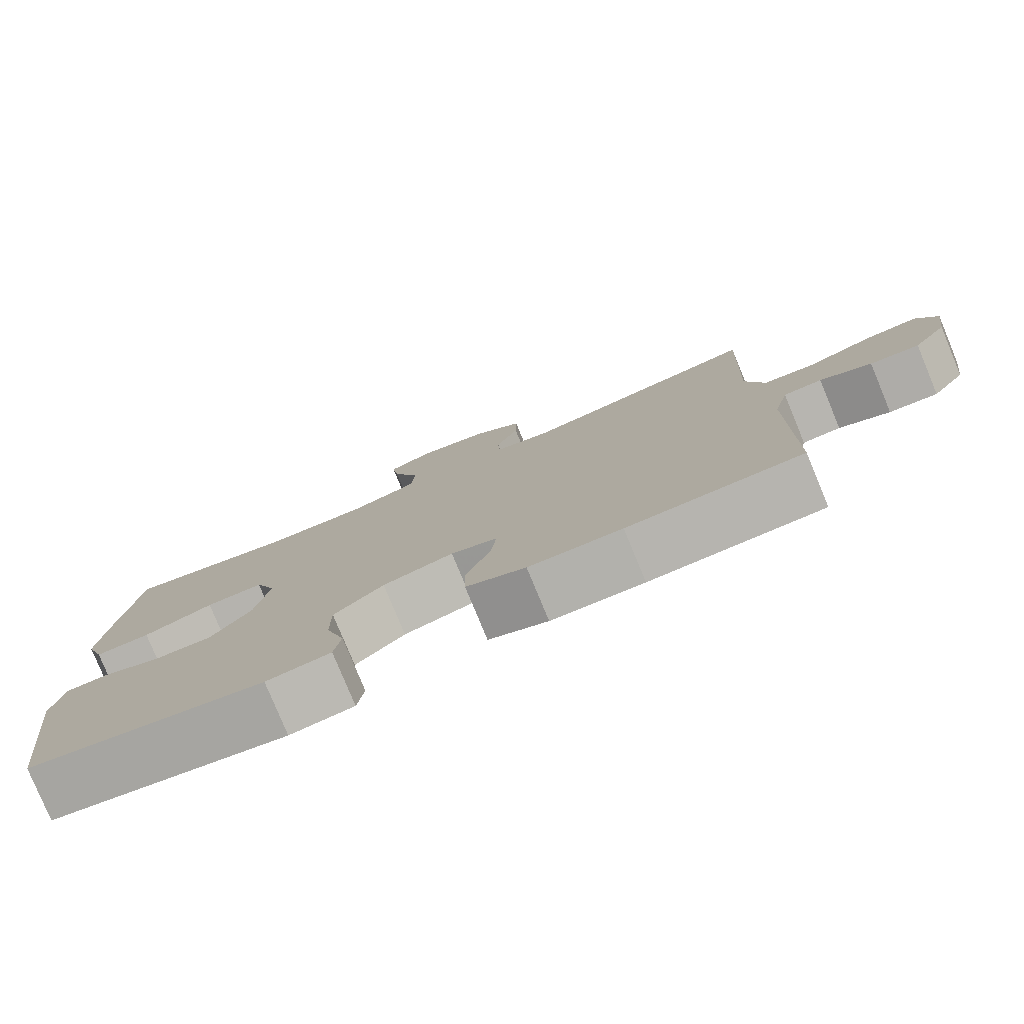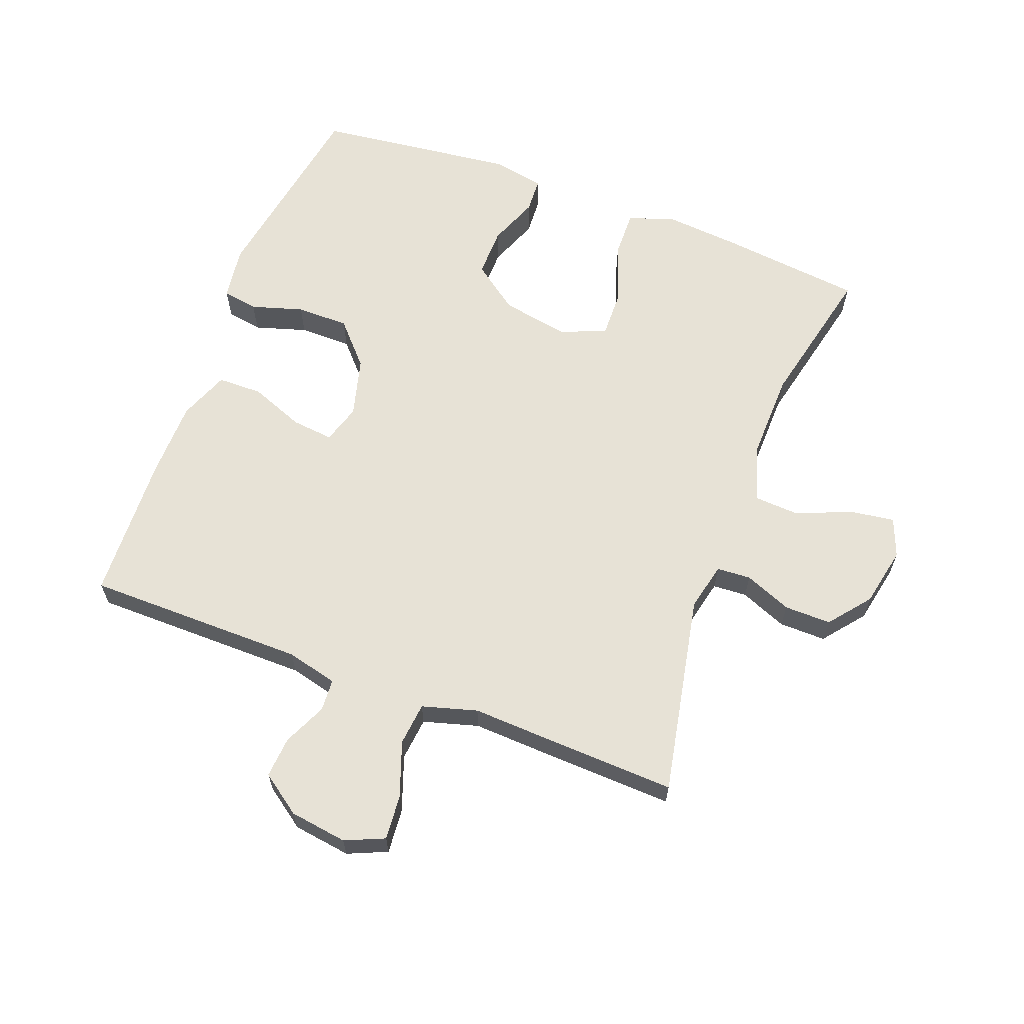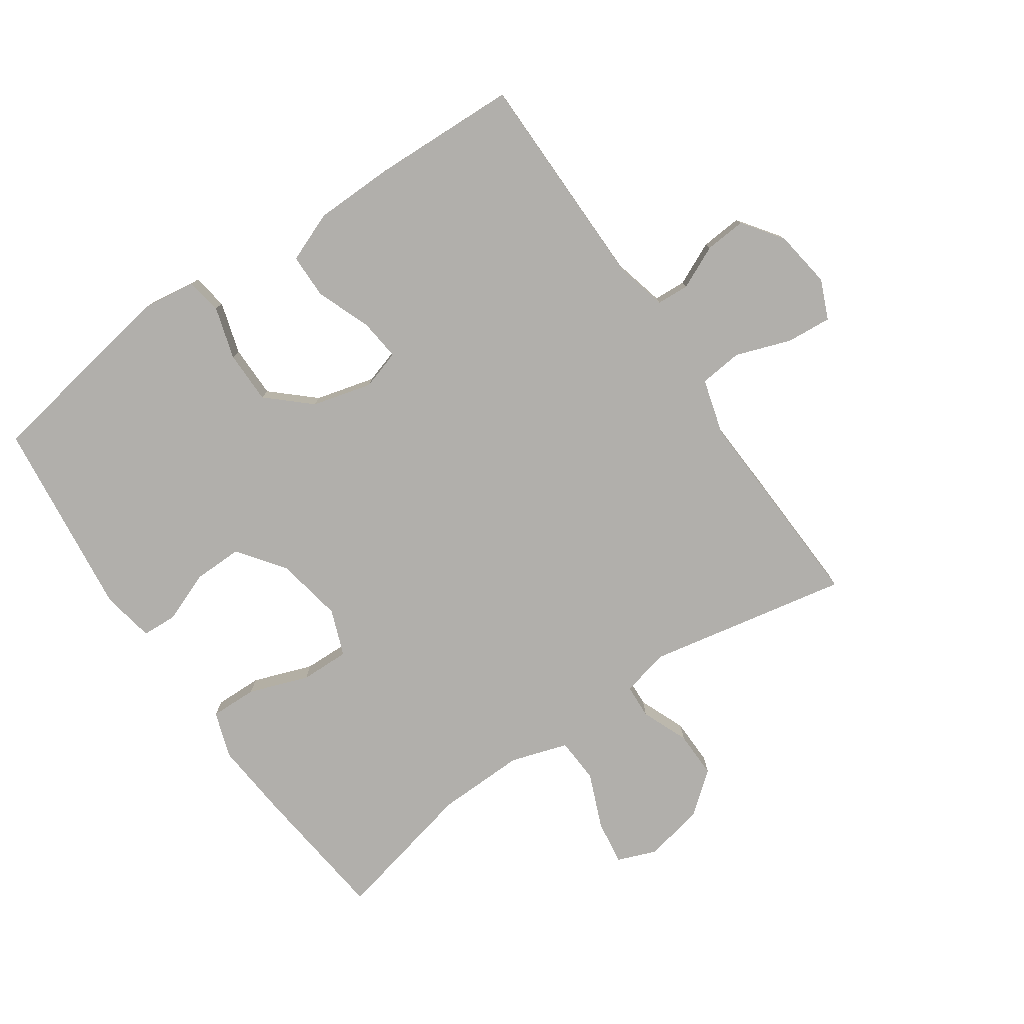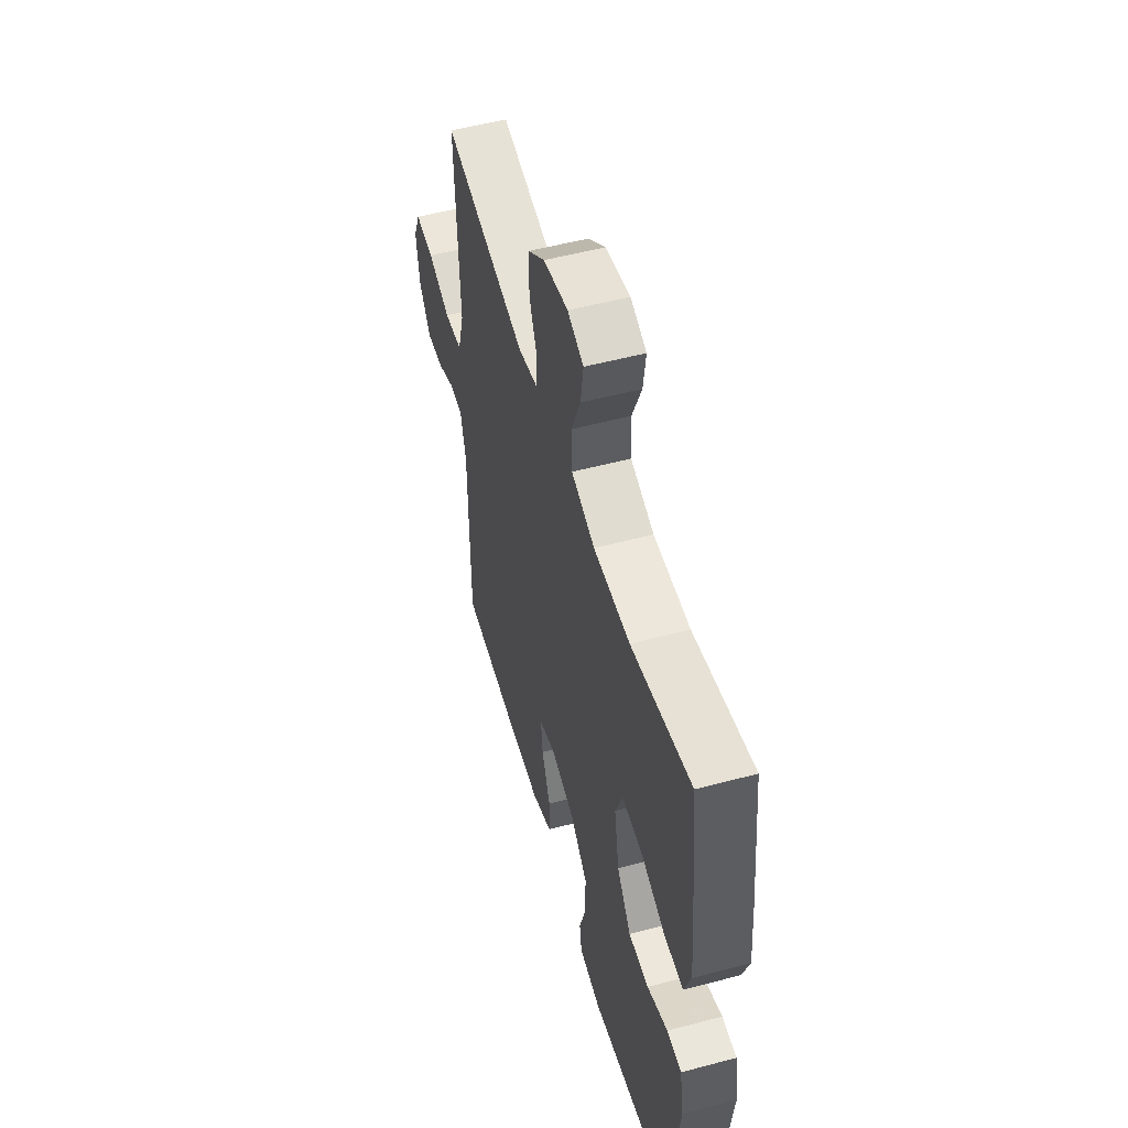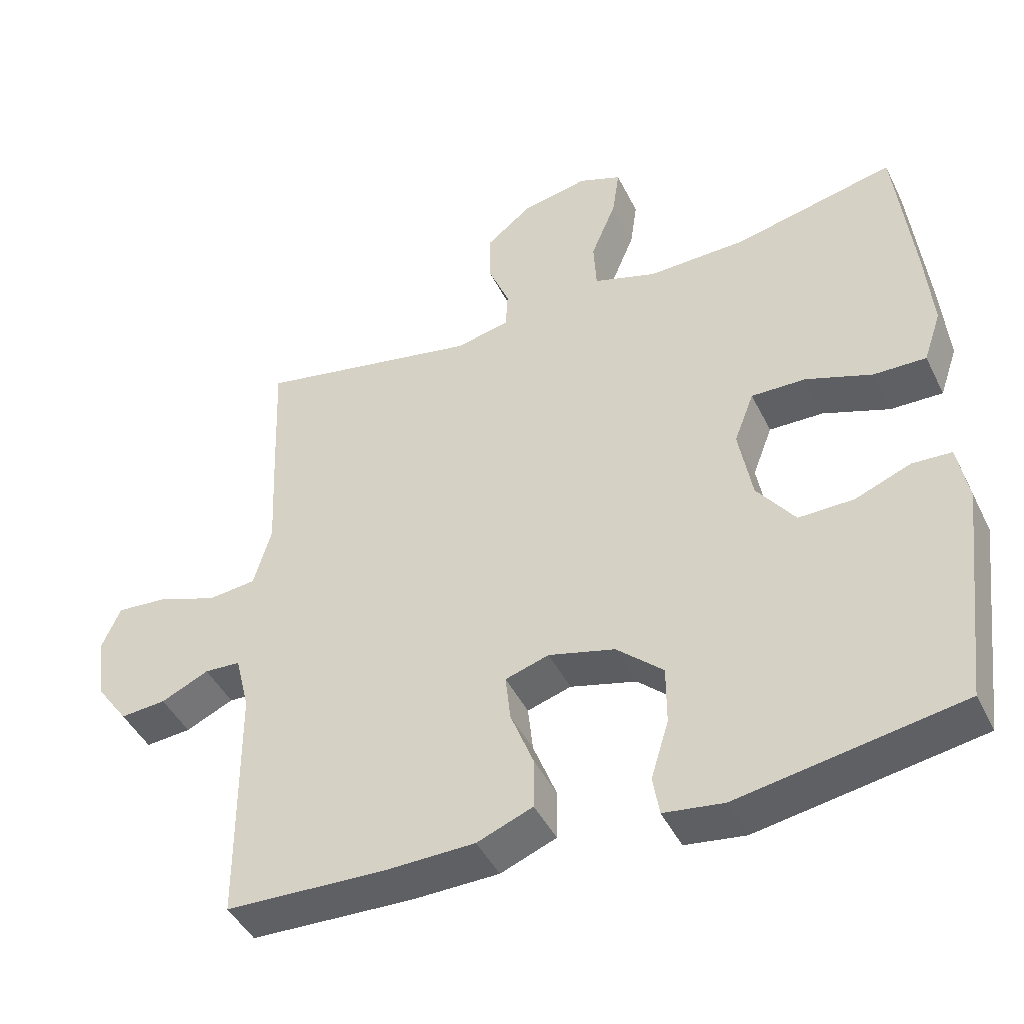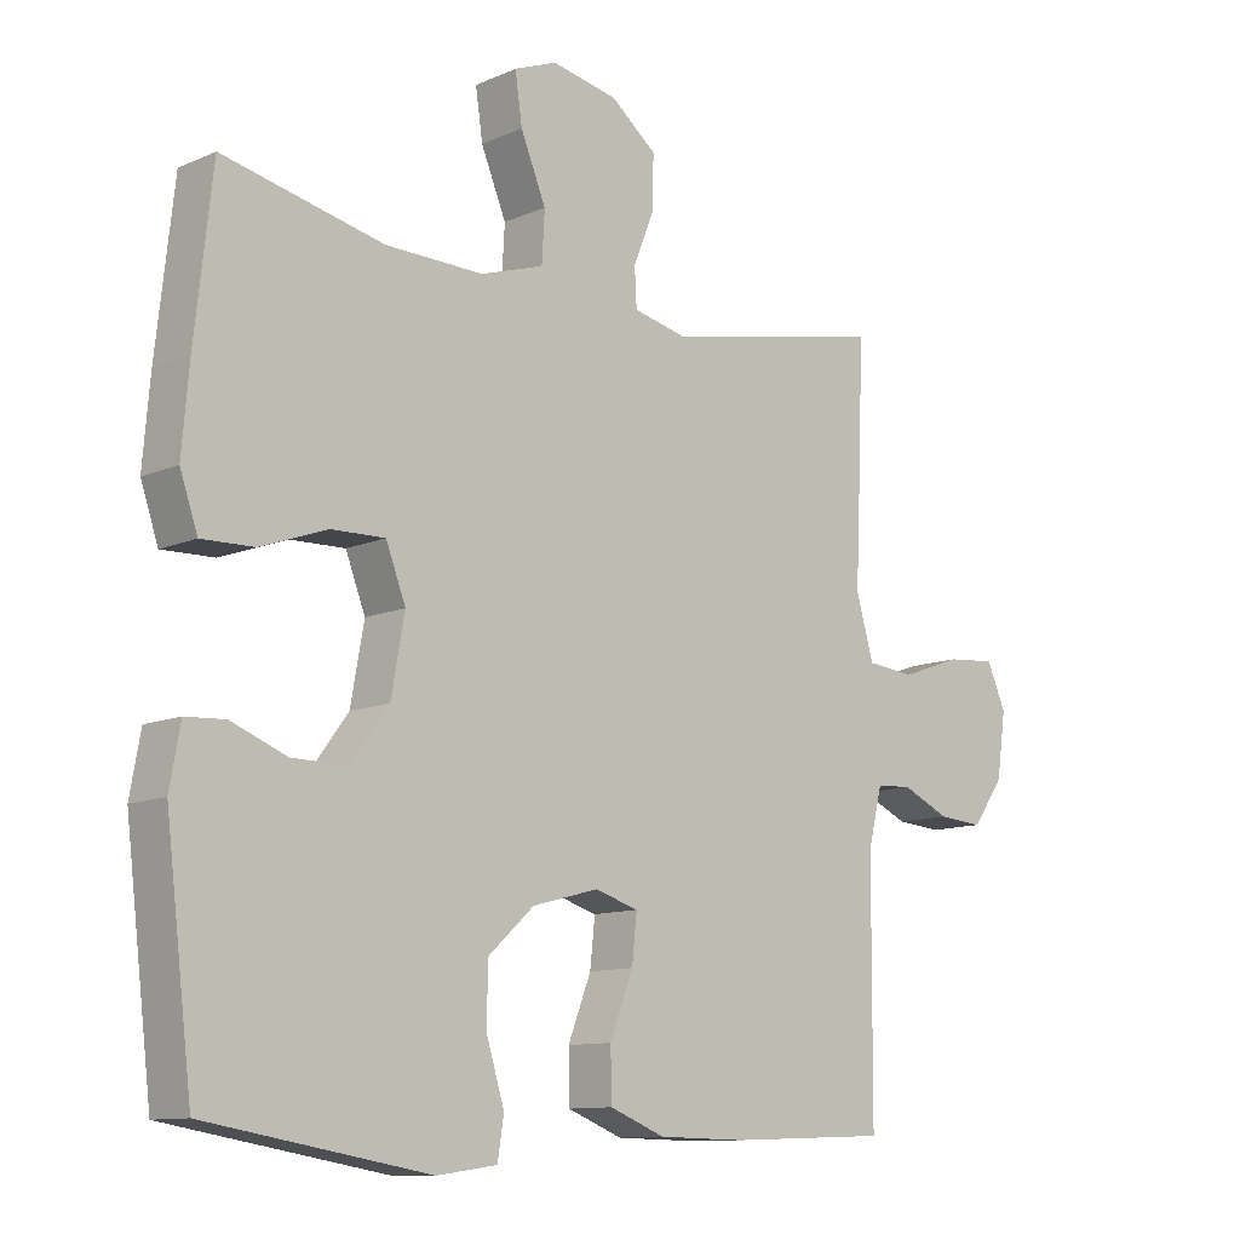
<metadata>
{"format":"obj","ext":"obj","renderer":"f3d","projection":"perspective","resolution":1024,"background":"white","views":[{"elev":-79.4,"azim":-157.5,"up":"+Z"},{"elev":63.4,"azim":-69.3,"up":"+Y"},{"elev":-78.2,"azim":-145.3,"up":"+Y"},{"elev":53.2,"azim":74.1,"up":"+Z"},{"elev":-44.6,"azim":25.0,"up":"+Z"},{"elev":-11.1,"azim":136.8,"up":"+Z"}]}
</metadata>
<code>
v -0.5 0.07 0.5
v -0.183 0.07 0.437
v -0.107 0.07 0.454
v -0.104 0.07 0.508
v -0.134 0.07 0.582
v -0.135 0.07 0.656
v -0.07 0.07 0.708
v 0.024 0.07 0.727
v 0.085 0.07 0.703
v 0.075 0.07 0.633
v 0.039 0.07 0.546
v 0.043 0.07 0.475
v 0.133 0.07 0.446
v 0.272 0.07 0.449
v 0.5 0.07 0.5
v 0.525 0.07 0.274
v 0.535 0.07 0.156
v 0.51 0.07 0.083
v 0.436 0.07 0.085
v 0.342 0.07 0.119
v 0.265 0.07 0.121
v 0.237 0.07 0.048
v 0.256 0.07 -0.058
v 0.31 0.07 -0.131
v 0.388 0.07 -0.13
v 0.467 0.07 -0.099
v 0.523 0.07 -0.102
v 0.538 0.07 -0.185
v 0.5 0.07 -0.5
v 0.185 0.07 -0.553
v 0.1 0.07 -0.541
v 0.091 0.07 -0.485
v 0.116 0.07 -0.403
v 0.116 0.07 -0.32
v 0.05 0.07 -0.26
v -0.044 0.07 -0.235
v -0.106 0.07 -0.254
v -0.099 0.07 -0.32
v -0.066 0.07 -0.405
v -0.067 0.07 -0.476
v -0.146 0.07 -0.507
v -0.269 0.07 -0.509
v -0.5 0.07 -0.5
v -0.502 0.07 -0.153
v -0.522 0.07 -0.072
v -0.573 0.07 -0.069
v -0.641 0.07 -0.1
v -0.706 0.07 -0.105
v -0.751 0.07 -0.042
v -0.764 0.07 0.049
v -0.737 0.07 0.111
v -0.666 0.07 0.105
v -0.579 0.07 0.074
v -0.511 0.07 0.081
v -0.486 0.07 0.168
v -0.492 0.07 0.299
v -0.5 0 0.5
v -0.183 0 0.437
v -0.107 0 0.454
v -0.104 0 0.508
v -0.134 0 0.582
v -0.135 0 0.656
v -0.07 0 0.708
v 0.024 0 0.727
v 0.085 0 0.703
v 0.075 0 0.633
v 0.039 0 0.546
v 0.043 0 0.475
v 0.133 0 0.446
v 0.272 0 0.449
v 0.5 0 0.5
v 0.525 0 0.274
v 0.535 0 0.156
v 0.51 0 0.083
v 0.436 0 0.085
v 0.342 0 0.119
v 0.265 0 0.121
v 0.237 0 0.048
v 0.256 0 -0.058
v 0.31 0 -0.131
v 0.388 0 -0.13
v 0.467 0 -0.099
v 0.523 0 -0.102
v 0.538 0 -0.185
v 0.5 0 -0.5
v 0.185 0 -0.553
v 0.1 0 -0.541
v 0.091 0 -0.485
v 0.116 0 -0.403
v 0.116 0 -0.32
v 0.05 0 -0.26
v -0.044 0 -0.235
v -0.106 0 -0.254
v -0.099 0 -0.32
v -0.066 0 -0.405
v -0.067 0 -0.476
v -0.146 0 -0.507
v -0.269 0 -0.509
v -0.5 0 -0.5
v -0.502 0 -0.153
v -0.522 0 -0.072
v -0.573 0 -0.069
v -0.641 0 -0.1
v -0.706 0 -0.105
v -0.751 0 -0.042
v -0.764 0 0.049
v -0.737 0 0.111
v -0.666 0 0.105
v -0.579 0 0.074
v -0.511 0 0.081
v -0.486 0 0.168
v -0.492 0 0.299
f 55 56 1 2
f 54 55 2 3
f 51 52 53
f 50 51 53
f 49 50 53
f 48 49 53
f 47 48 53
f 46 47 53
f 45 46 53 54
f 44 45 54 3
f 42 43 44
f 41 42 44
f 40 41 44
f 39 40 44
f 38 39 44
f 37 38 44
f 36 37 44 3
f 31 32 33
f 30 31 33
f 29 30 33
f 28 29 33
f 27 28 33
f 26 27 33
f 25 26 33
f 24 25 33 34
f 23 24 34 35
f 18 19 20
f 17 18 20
f 16 17 20
f 15 16 20
f 14 15 20
f 13 14 20 21
f 12 13 21 22
f 9 10 11
f 8 9 11
f 7 8 11
f 6 7 11
f 5 6 11
f 4 5 11
f 4 11 12
f 23 35 36
f 22 23 36
f 12 22 36
f 4 12 36
f 3 4 36
f 58 57 112 111
f 59 58 111 110
f 109 108 107
f 109 107 106
f 109 106 105
f 109 105 104
f 109 104 103
f 109 103 102
f 110 109 102 101
f 59 110 101 100
f 100 99 98
f 100 98 97
f 100 97 96
f 100 96 95
f 100 95 94
f 100 94 93
f 59 100 93 92
f 89 88 87
f 89 87 86
f 89 86 85
f 89 85 84
f 89 84 83
f 89 83 82
f 89 82 81
f 90 89 81 80
f 91 90 80 79
f 76 75 74
f 76 74 73
f 76 73 72
f 76 72 71
f 76 71 70
f 77 76 70 69
f 78 77 69 68
f 67 66 65
f 67 65 64
f 67 64 63
f 67 63 62
f 67 62 61
f 67 61 60
f 68 67 60
f 92 91 79
f 92 79 78
f 92 78 68
f 92 68 60
f 92 60 59
f 1 57 58 2
f 2 58 59 3
f 3 59 60 4
f 4 60 61 5
f 5 61 62 6
f 6 62 63 7
f 7 63 64 8
f 8 64 65 9
f 9 65 66 10
f 10 66 67 11
f 11 67 68 12
f 12 68 69 13
f 13 69 70 14
f 14 70 71 15
f 15 71 72 16
f 16 72 73 17
f 17 73 74 18
f 18 74 75 19
f 19 75 76 20
f 20 76 77 21
f 21 77 78 22
f 22 78 79 23
f 23 79 80 24
f 24 80 81 25
f 25 81 82 26
f 26 82 83 27
f 27 83 84 28
f 28 84 85 29
f 29 85 86 30
f 30 86 87 31
f 31 87 88 32
f 32 88 89 33
f 33 89 90 34
f 34 90 91 35
f 35 91 92 36
f 36 92 93 37
f 37 93 94 38
f 38 94 95 39
f 39 95 96 40
f 40 96 97 41
f 41 97 98 42
f 42 98 99 43
f 43 99 100 44
f 44 100 101 45
f 45 101 102 46
f 46 102 103 47
f 47 103 104 48
f 48 104 105 49
f 49 105 106 50
f 50 106 107 51
f 51 107 108 52
f 52 108 109 53
f 53 109 110 54
f 54 110 111 55
f 55 111 112 56
f 56 112 57 1

</code>
